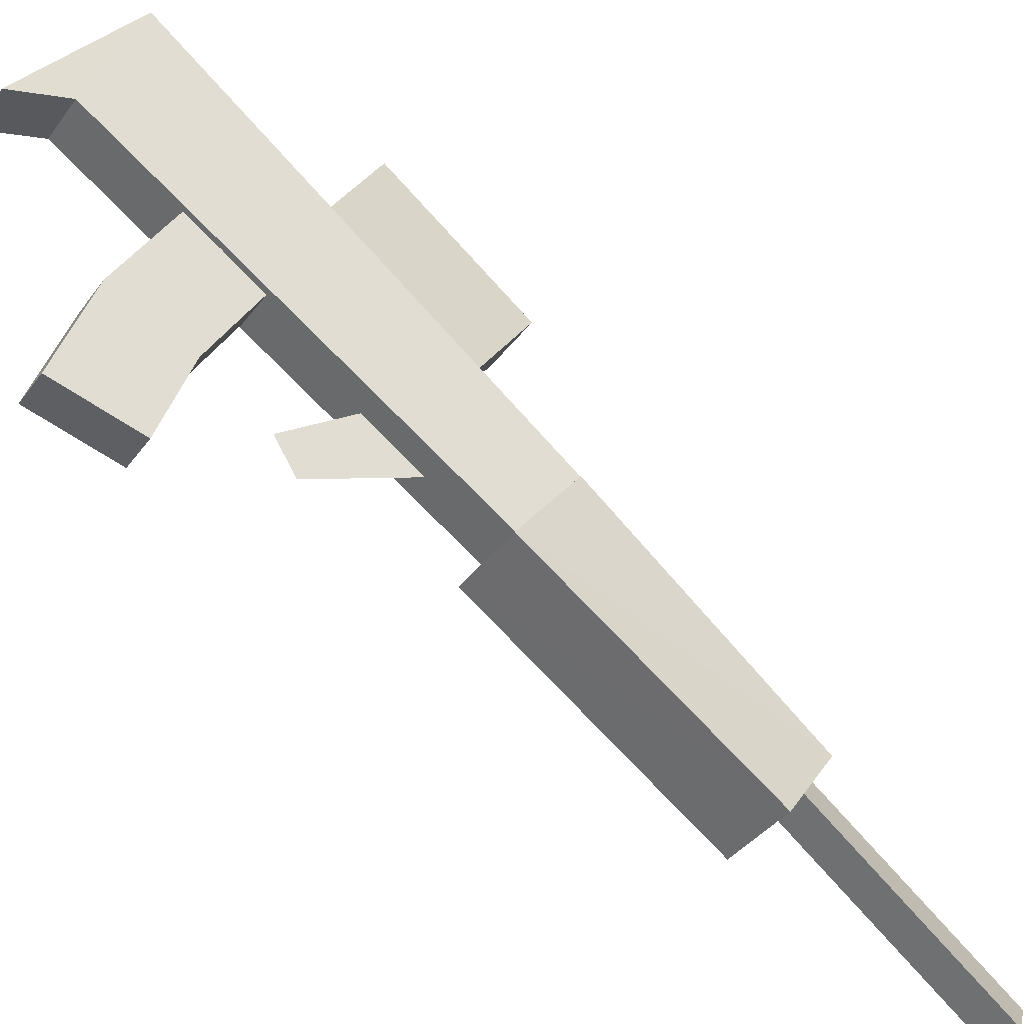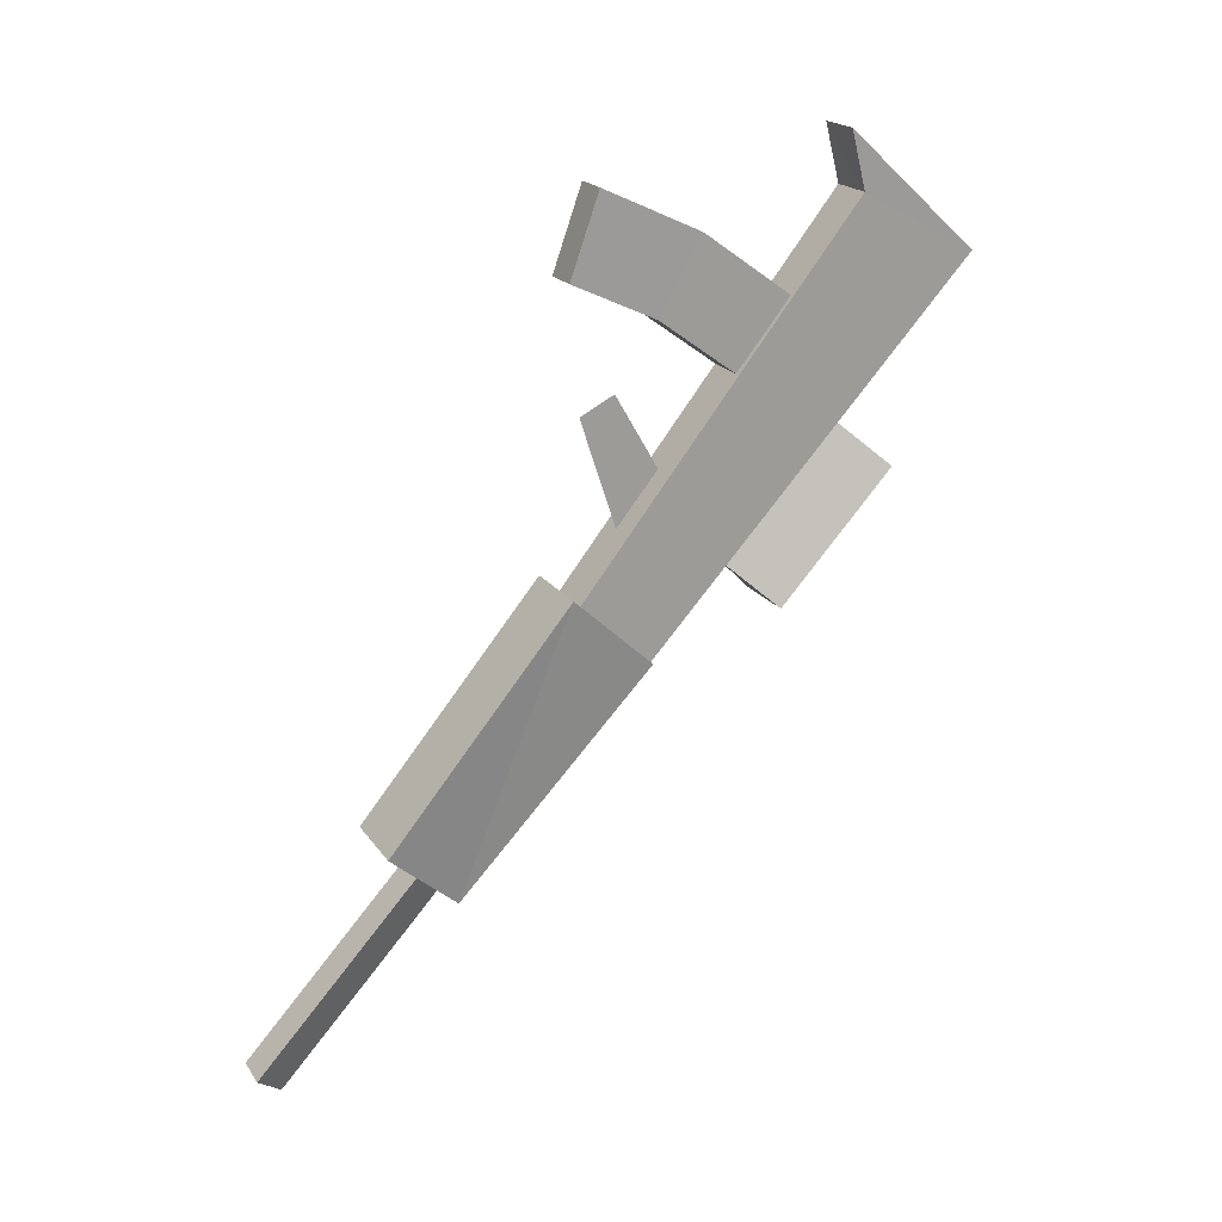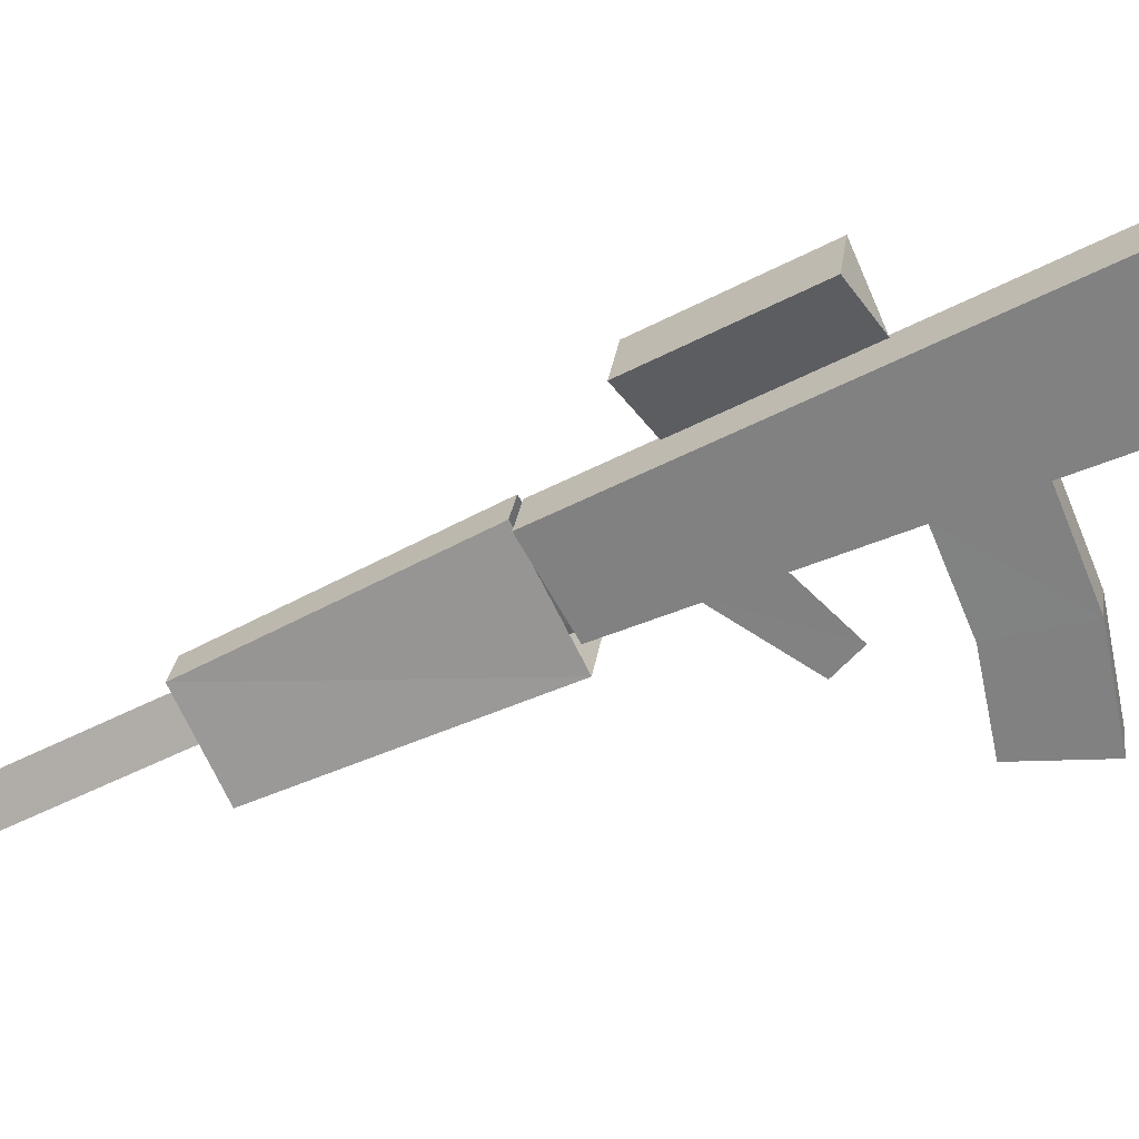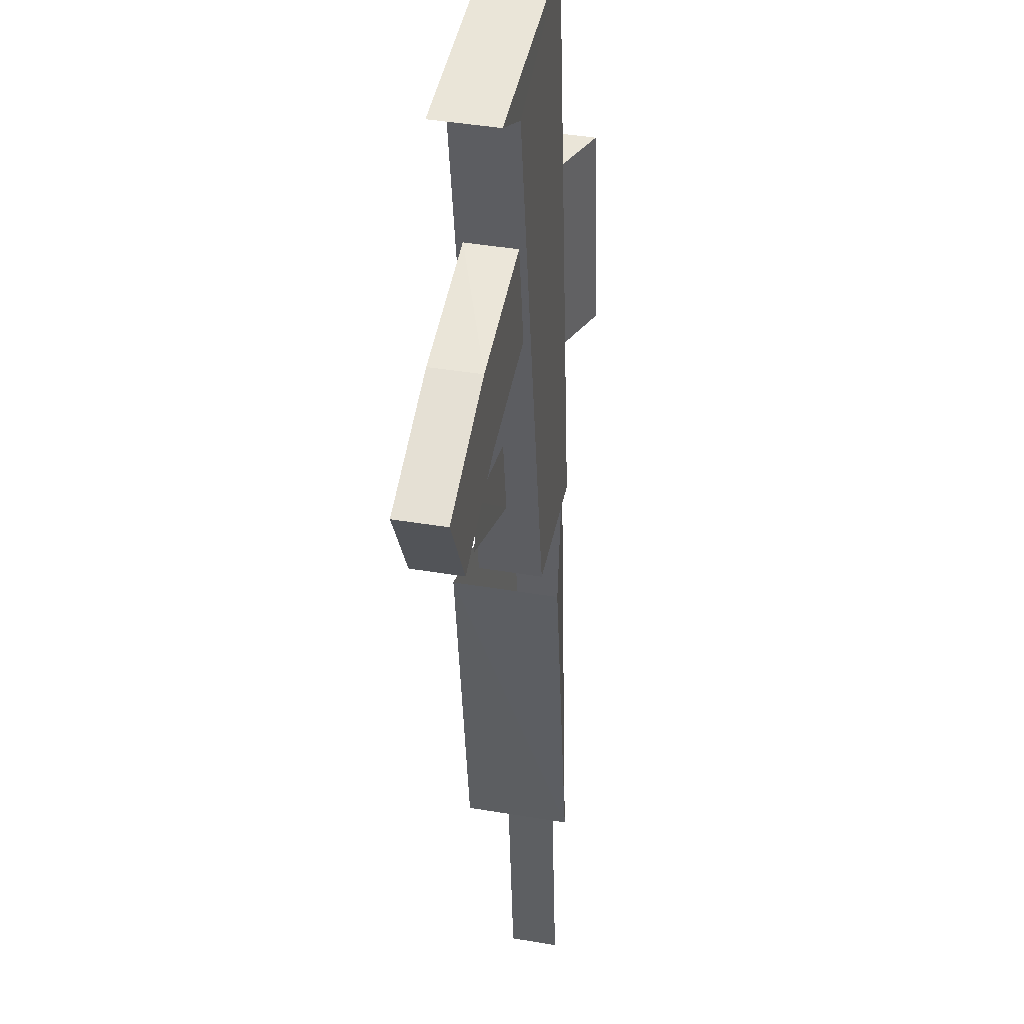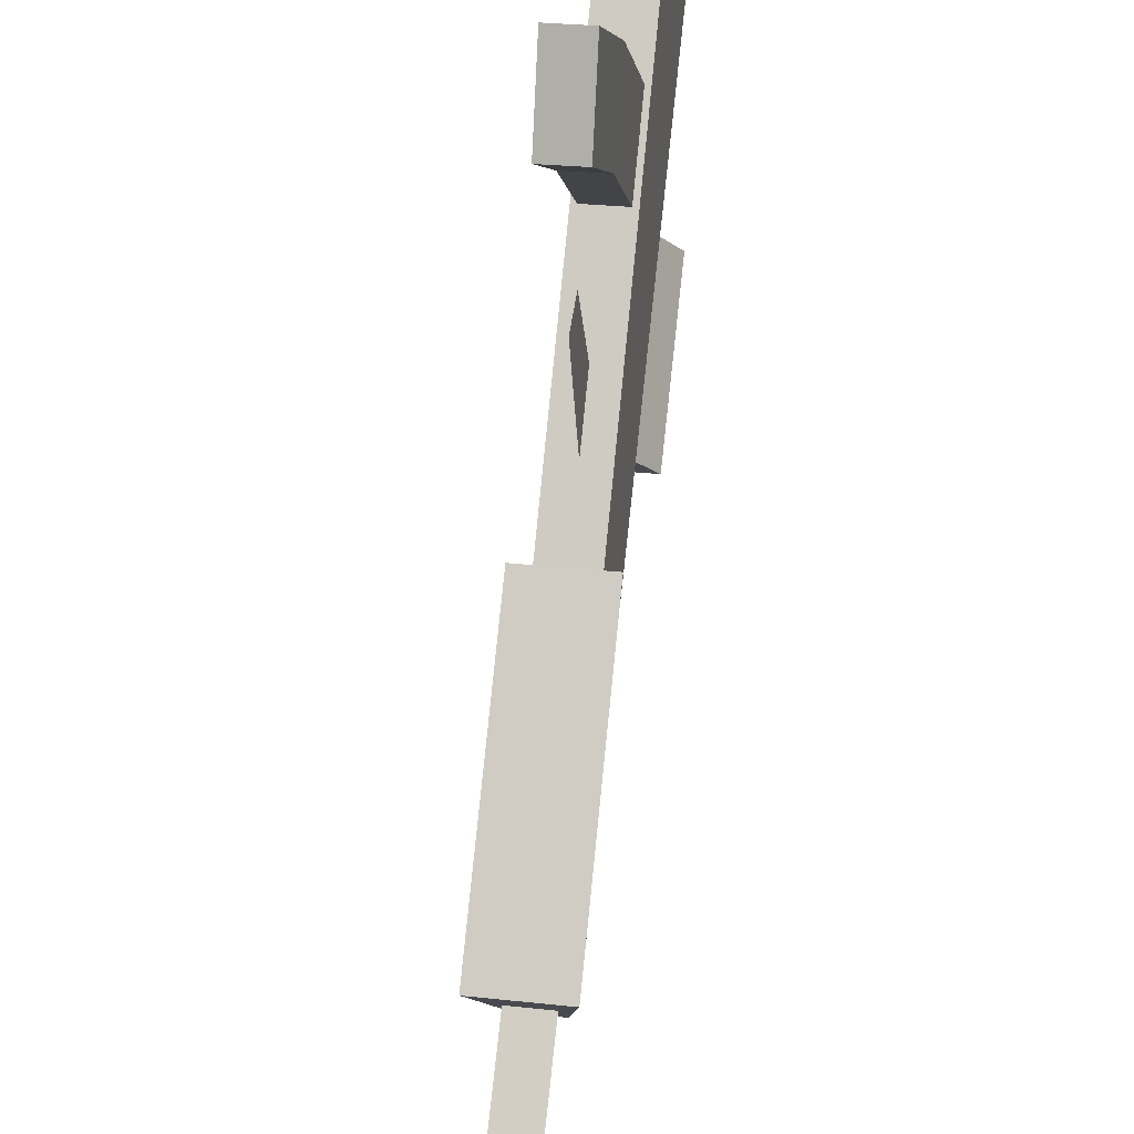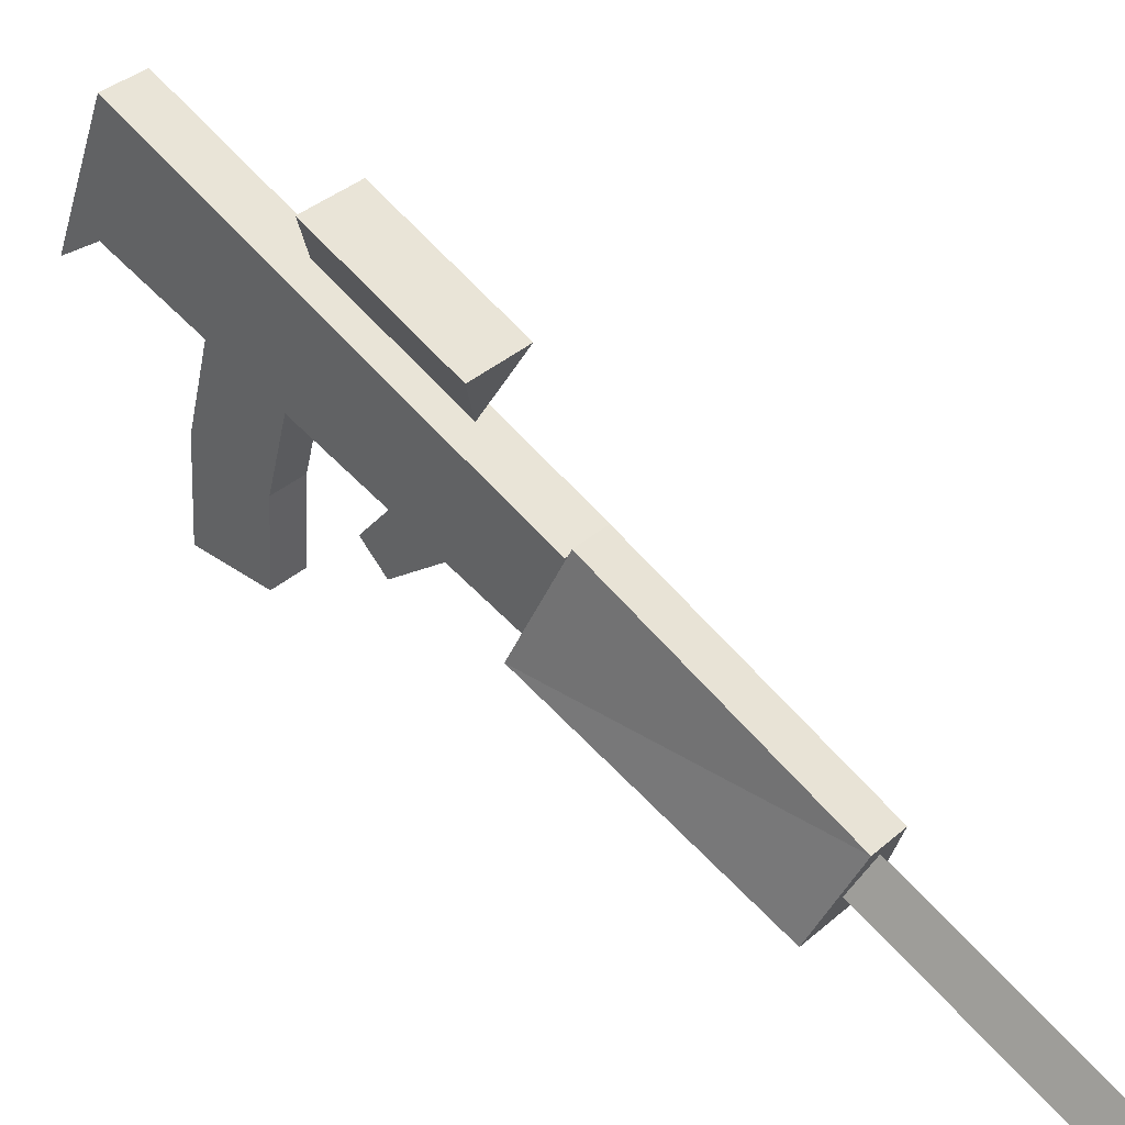
<metadata>
{"format":"obj","ext":"obj","renderer":"f3d","projection":"perspective","resolution":1024,"background":"white","views":[{"elev":-49.4,"azim":75.8,"up":"+Y"},{"elev":0.1,"azim":54.0,"up":"+Z"},{"elev":38.0,"azim":-63.7,"up":"+Y"},{"elev":-14.1,"azim":25.5,"up":"+Y"},{"elev":-71.7,"azim":16.8,"up":"+Y"},{"elev":25.2,"azim":151.8,"up":"+Y"}]}
</metadata>
<code>
v -5.457 1.276 -0.2048
v -5.486 1.338 -0.3285
v -5.624 1.314 -0.5859
v -5.619 1.319 -0.5913
v -5.664 1.064 -0.7855
v -5.636 1.216 -0.5176
v -5.559 1.202 -0.5431
v -5.723 1.163 -0.8224
v -5.686 1.156 -0.8346
v -5.741 1.078 -0.7601
v -5.582 1.312 -0.6035
v -5.685 1.109 -0.8052
v -5.791 1.02 -1.015
v -5.721 1.115 -0.793
v -5.772 0.9832 -1.001
v -5.704 1.145 -0.8198
v -5.809 0.99 -0.9887
v -5.455 1.438 -0.1434
v -5.495 1.466 -0.3635
v -5.558 1.376 -0.5033
v -5.465 1.517 -0.4101
v -5.591 1.439 -0.5285
v -5.621 1.229 -0.5327
v -5.574 1.22 -0.5482
v -5.408 1.43 -0.1588
v -5.399 1.561 -0.2027
v -5.577 1.305 -0.6014
v -5.442 1.411 -0.08848
v -5.395 1.403 -0.1041
v -5.446 1.569 -0.1871
v -5.533 1.16 -0.2459
v -5.503 1.172 -0.1617
v -5.523 1.344 -0.3163
v -5.491 1.386 -0.2424
v -5.496 1.153 -0.258
v -5.488 1.247 -0.2843
v -5.525 1.254 -0.2723
v -5.454 1.379 -0.2547
v -5.494 1.282 -0.1927
v -5.466 1.166 -0.174
v -5.546 1.2 -0.3724
v -5.569 1.258 -0.4741
v -5.533 1.231 -0.35
v -5.545 1.29 -0.4168
v -5.529 1.529 -0.3889
v -5.527 1.428 -0.5497
f 40 36 1
f 36 2 1
f 1 2 38
f 3 18 30
f 18 28 30
f 10 6 8
f 6 4 8
f 5 9 7
f 9 11 7
f 10 5 6
f 5 7 6
f 8 9 10
f 9 5 10
f 4 11 8
f 11 9 8
f 12 15 16
f 15 13 16
f 14 17 12
f 17 15 12
f 16 13 14
f 13 17 14
f 29 28 25
f 28 18 25
f 24 27 25
f 27 26 25
f 25 26 29
f 45 22 19
f 22 20 19
f 21 46 45
f 46 22 45
f 19 20 21
f 20 46 21
f 18 3 23
f 23 24 18
f 24 25 18
f 30 26 3
f 26 27 3
f 28 29 30
f 29 26 30
f 31 32 37
f 32 39 37
f 37 39 33
f 39 34 33
f 40 32 35
f 32 31 35
f 35 31 36
f 31 37 36
f 36 37 2
f 37 33 2
f 38 34 1
f 34 39 1
f 1 39 40
f 39 32 40
f 36 40 35
f 41 42 43
f 42 44 43
f 17 13 15
f 19 21 45
f 46 20 22

</code>
